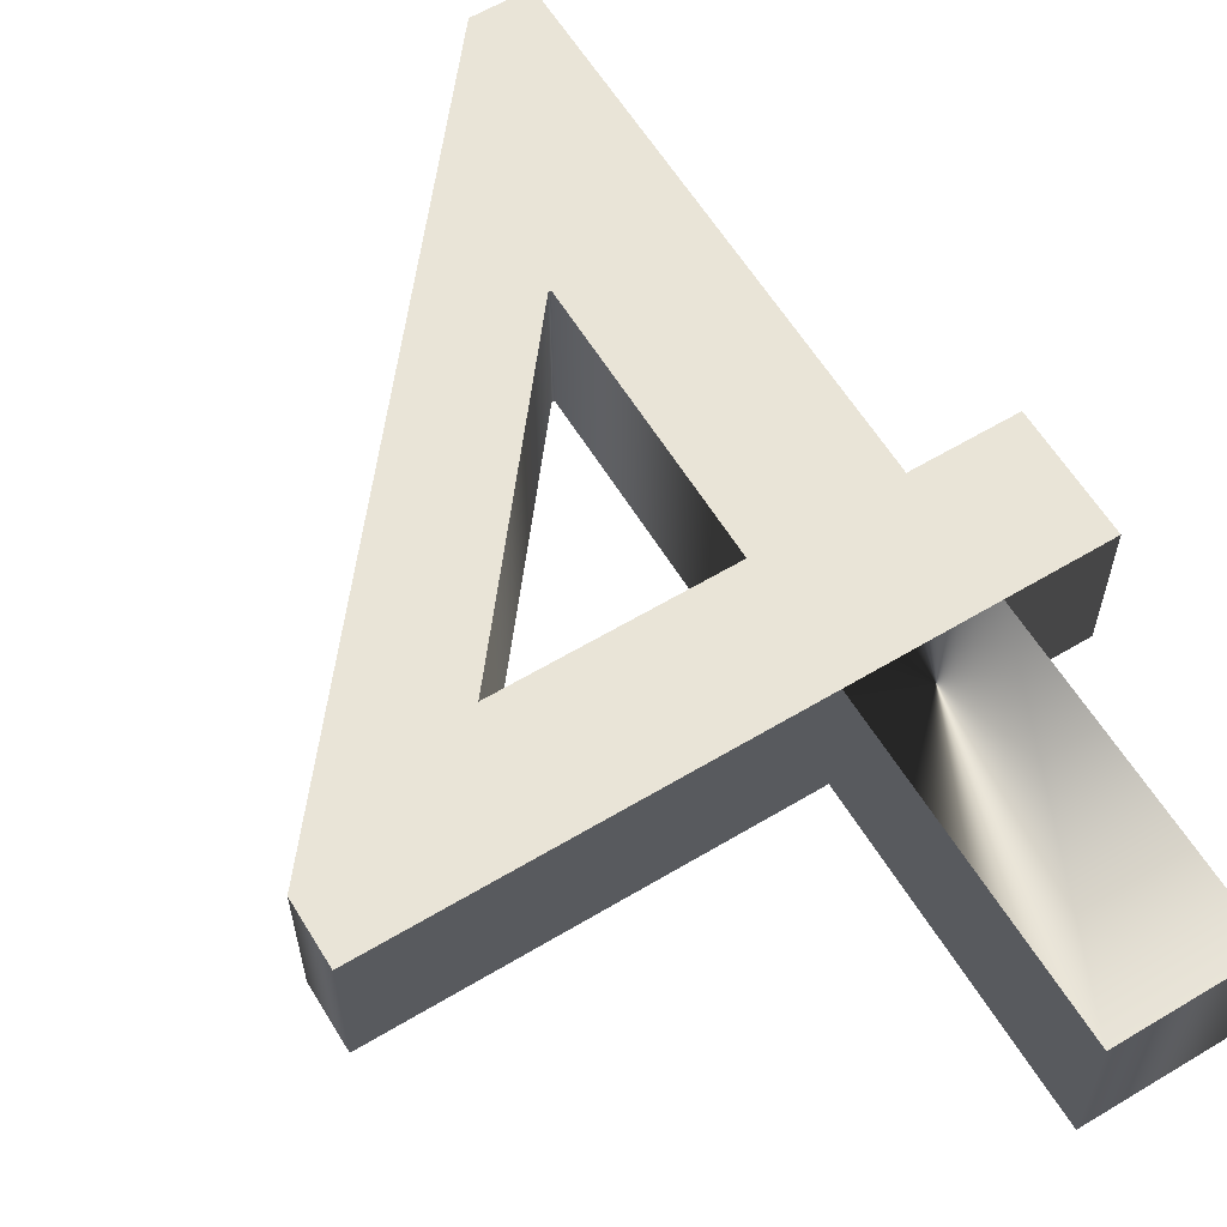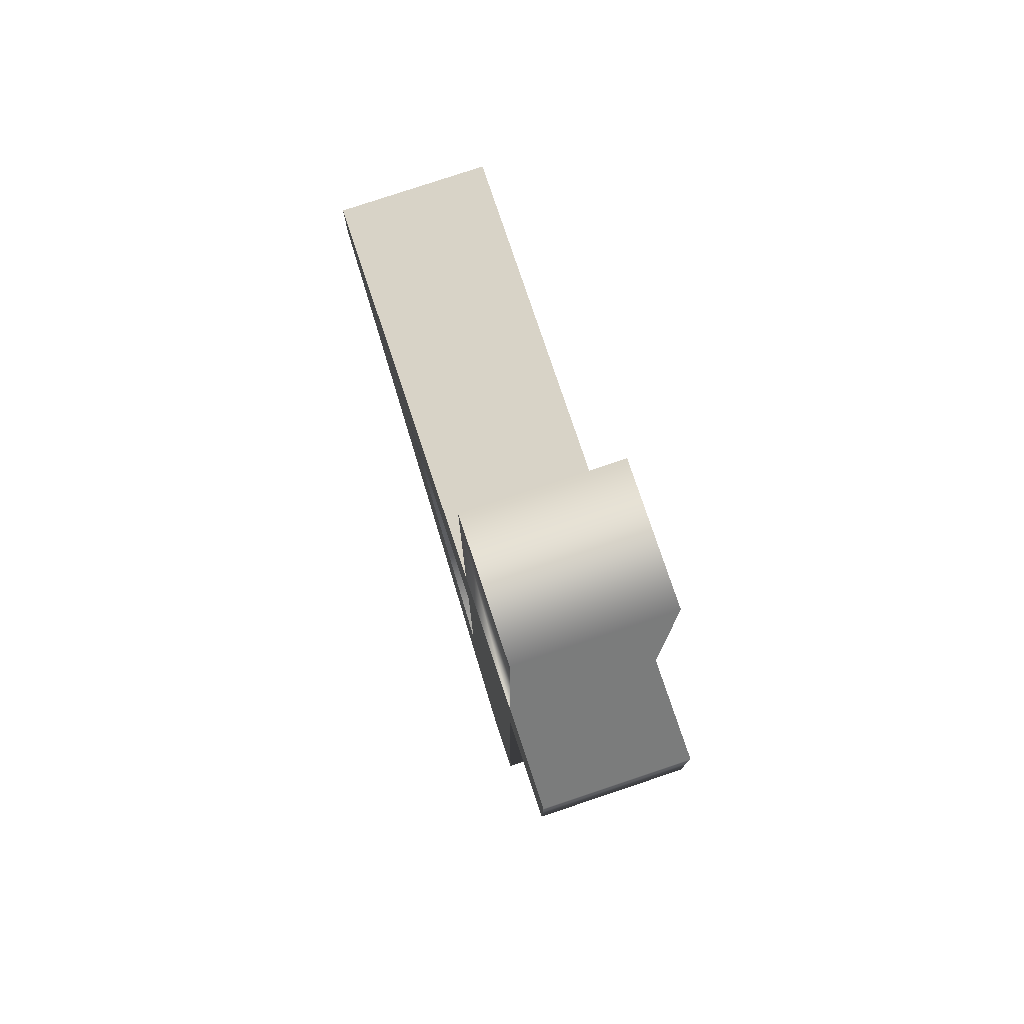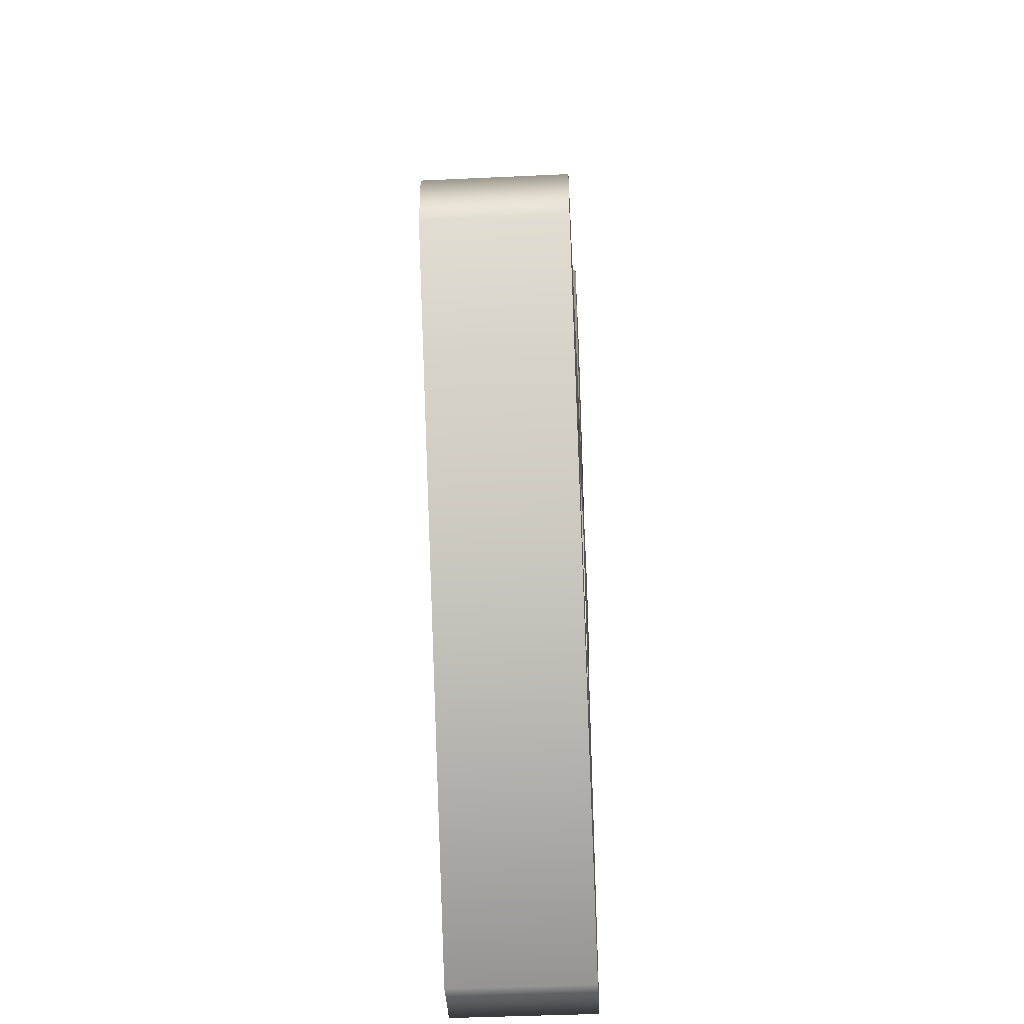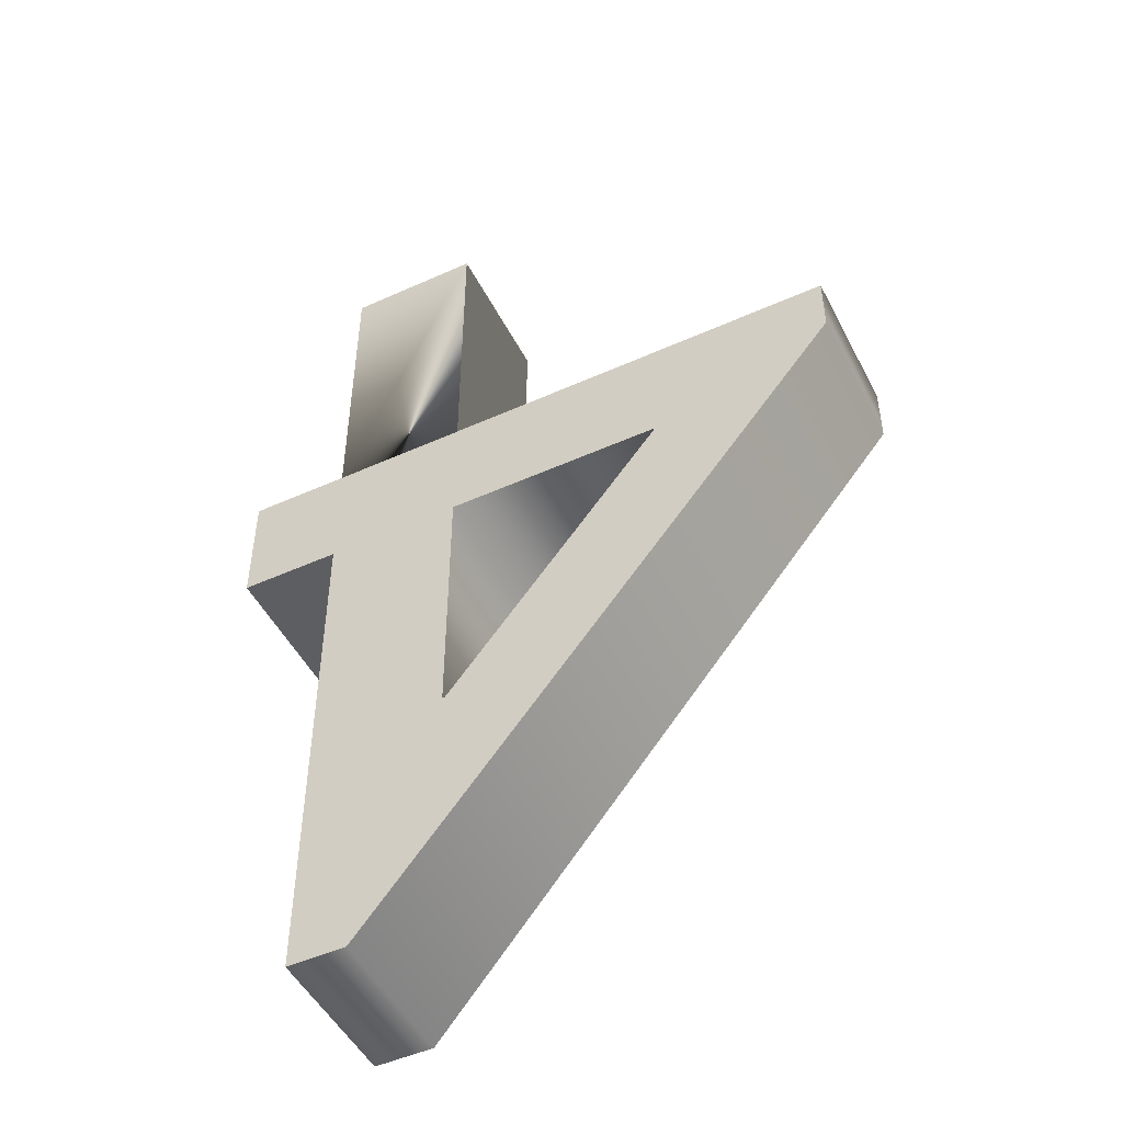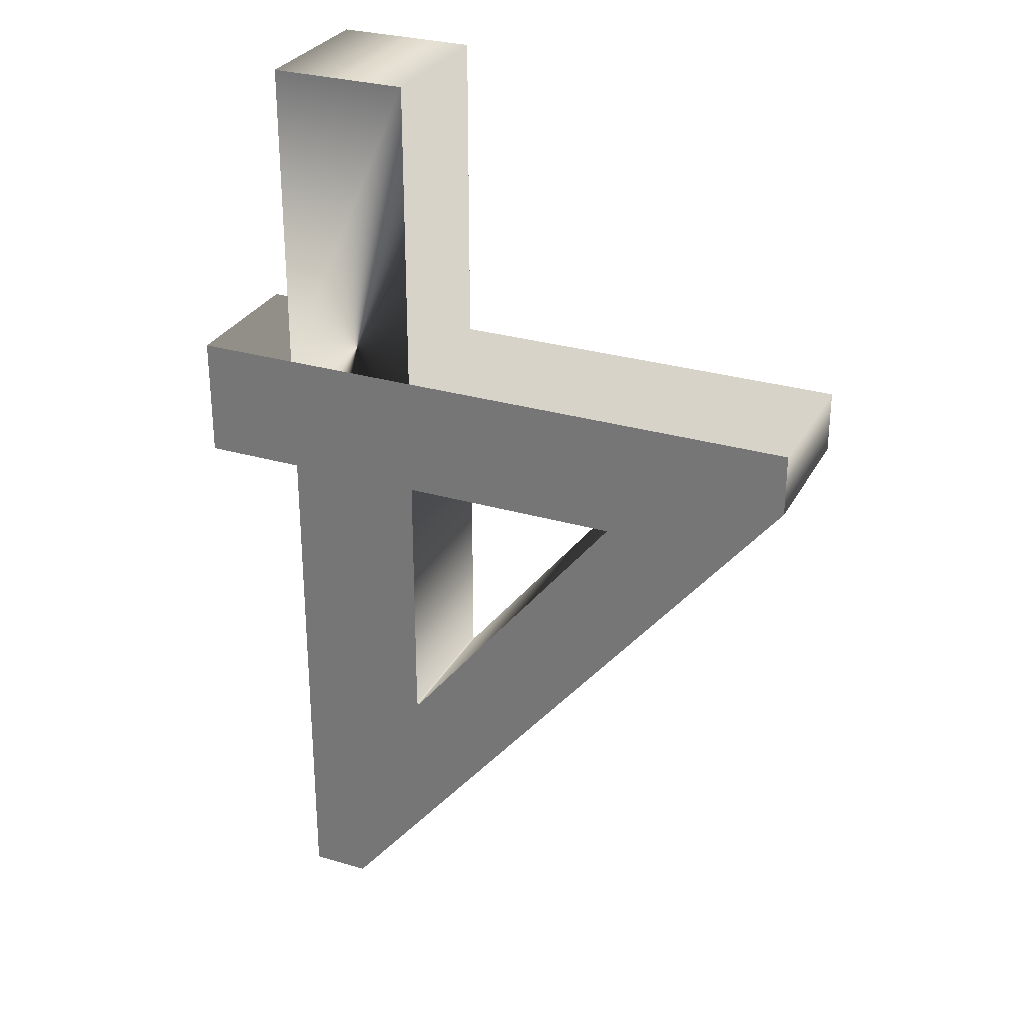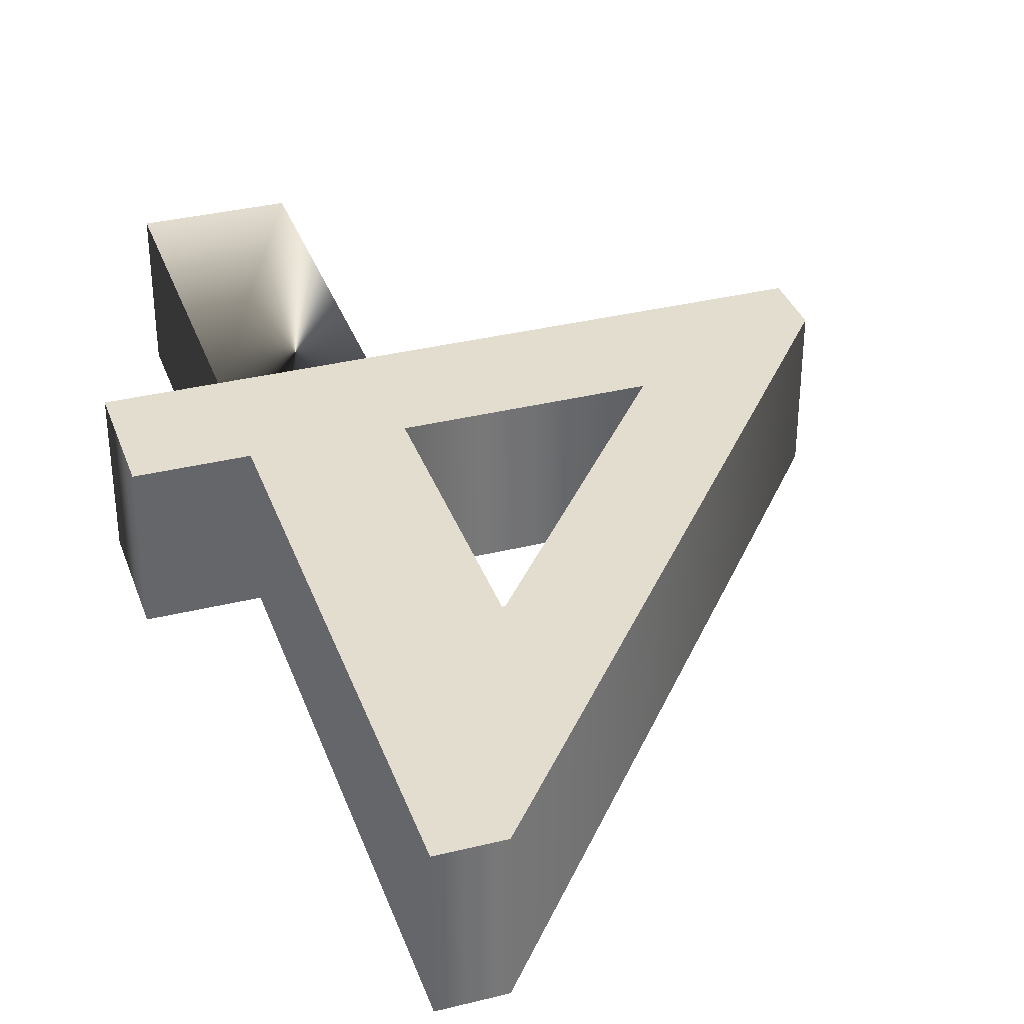
<metadata>
{"format":"obj","ext":"obj","renderer":"f3d","projection":"perspective","resolution":1024,"background":"white","views":[{"elev":60.9,"azim":148.6,"up":"+Z"},{"elev":78.2,"azim":-108.5,"up":"+Y"},{"elev":-42.2,"azim":93.2,"up":"+Y"},{"elev":-49.3,"azim":26.5,"up":"+Y"},{"elev":29.1,"azim":23.6,"up":"+Y"},{"elev":34.8,"azim":-18.3,"up":"+Z"}]}
</metadata>
<code>
v 0.2333 0.0658 0.05202
v -0.1537 -0.3562 0.0521
v -0.1117 -0.3562 0.0521
v -0.05368 -0.1712 0.05206
v -0.05568 -0.1712 0.05206
v -0.1537 0.0228 0.05203
v 0.1023 0.0228 0.05203
v -0.05568 0.0228 0.05203
v -0.2267 0.0228 0.05203
v -0.2267 0.1108 0.05201
v 0.2333 0.1108 0.05201
v -0.05568 0.1108 0.05201
v -0.05568 0.3348 0.05197
v -0.1537 0.1108 0.05201
v -0.1537 0.3348 0.05197
v -0.1537 -0.3562 -0.0559
v 0.2333 0.06578 -0.05598
v -0.1117 -0.3562 -0.0559
v -0.05368 -0.1712 -0.05594
v -0.05568 -0.1712 -0.05594
v -0.1537 0.02278 -0.05597
v 0.1023 0.02278 -0.05597
v -0.05568 0.02278 -0.05597
v -0.2267 0.02278 -0.05597
v -0.2267 0.1108 -0.05599
v 0.2333 0.1108 -0.05599
v -0.05568 0.1108 -0.05599
v -0.1537 0.1108 -0.05599
v -0.05568 0.3348 -0.05603
v -0.1537 0.3348 -0.05603
v -0.2267 0.1108 0.05201
v -0.2267 0.1108 -0.05599
v -0.2267 0.02278 -0.05597
v -0.1537 0.1108 0.05201
v -0.1537 0.1108 -0.05599
v -0.1537 0.3348 0.05197
v -0.1537 0.3348 -0.05603
v -0.05568 0.3348 0.05197
v -0.05568 0.3348 -0.05603
v -0.05568 0.1108 0.05201
v -0.05568 0.1108 -0.05599
v 0.2333 0.1108 0.05201
v 0.2333 0.1108 -0.05599
v 0.2333 0.0658 0.05202
v 0.2333 0.06578 -0.05598
v -0.1117 -0.3562 0.0521
v -0.1117 -0.3562 -0.0559
v -0.1537 -0.3562 0.0521
v -0.1537 -0.3562 -0.0559
v -0.1537 0.0228 0.05203
v -0.1537 0.02278 -0.05597
v -0.2267 0.0228 0.05203
v -0.05568 0.0228 0.05203
v -0.05568 -0.1712 0.05206
v -0.05568 -0.1712 -0.05594
v -0.05368 -0.1712 0.05206
v -0.05368 -0.1712 -0.05594
v 0.1023 0.0228 0.05203
v 0.1023 0.02278 -0.05597
v -0.05568 0.02278 -0.05597
f 1 2 3
f 1 4 2
f 4 5 2
f 5 6 2
f 1 7 4
f 8 6 5
f 1 8 7
f 1 6 8
f 1 9 6
f 1 10 9
f 11 10 1
f 12 10 11
f 13 14 12
f 14 10 12
f 13 15 14
f 16 17 18
f 19 17 16
f 20 19 16
f 21 20 16
f 22 17 19
f 21 23 20
f 23 17 22
f 21 17 23
f 24 17 21
f 25 17 24
f 25 26 17
f 25 27 26
f 28 29 27
f 25 28 27
f 30 29 28
f 31 32 33
f 34 35 32
f 36 37 35
f 38 39 37
f 40 41 39
f 42 43 41
f 44 45 43
f 46 47 45
f 48 49 47
f 50 51 49
f 52 33 51
f 53 54 55
f 56 57 55
f 58 59 57
f 53 60 59
f 52 31 33
f 31 34 32
f 34 36 35
f 36 38 37
f 38 40 39
f 40 42 41
f 42 44 43
f 44 46 45
f 46 48 47
f 48 50 49
f 50 52 51
f 60 53 55
f 54 56 55
f 56 58 57
f 58 53 59

</code>
